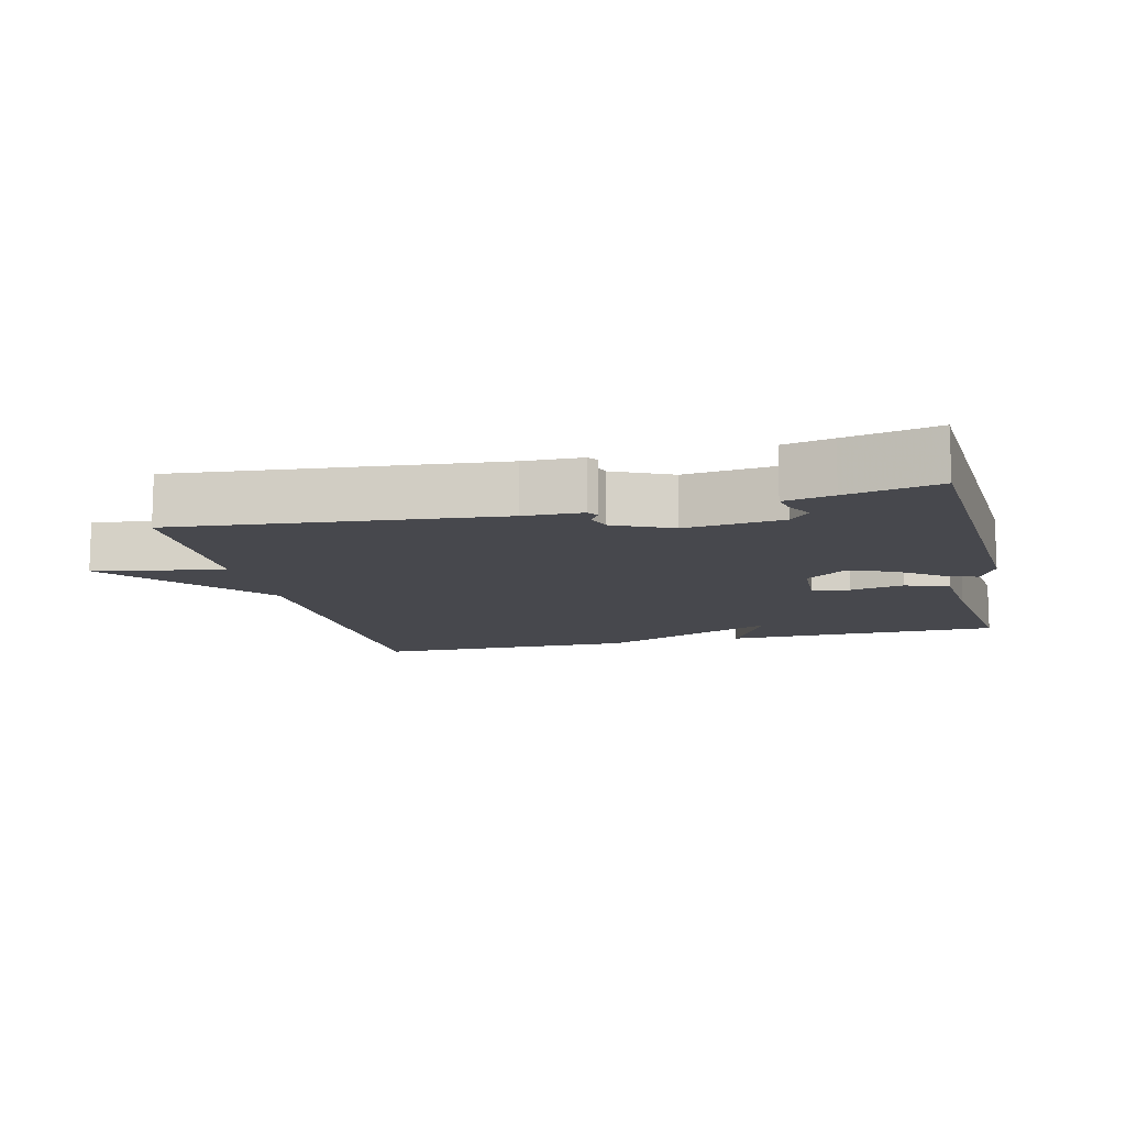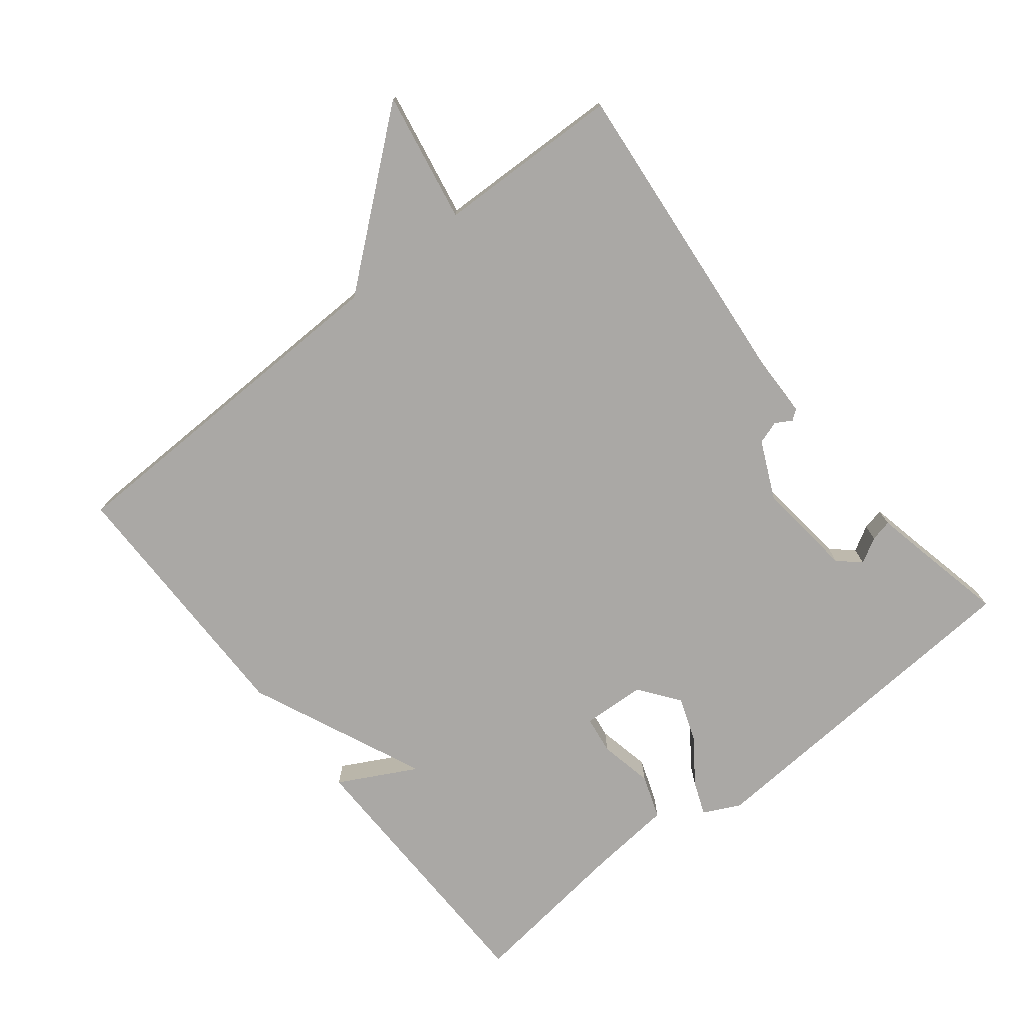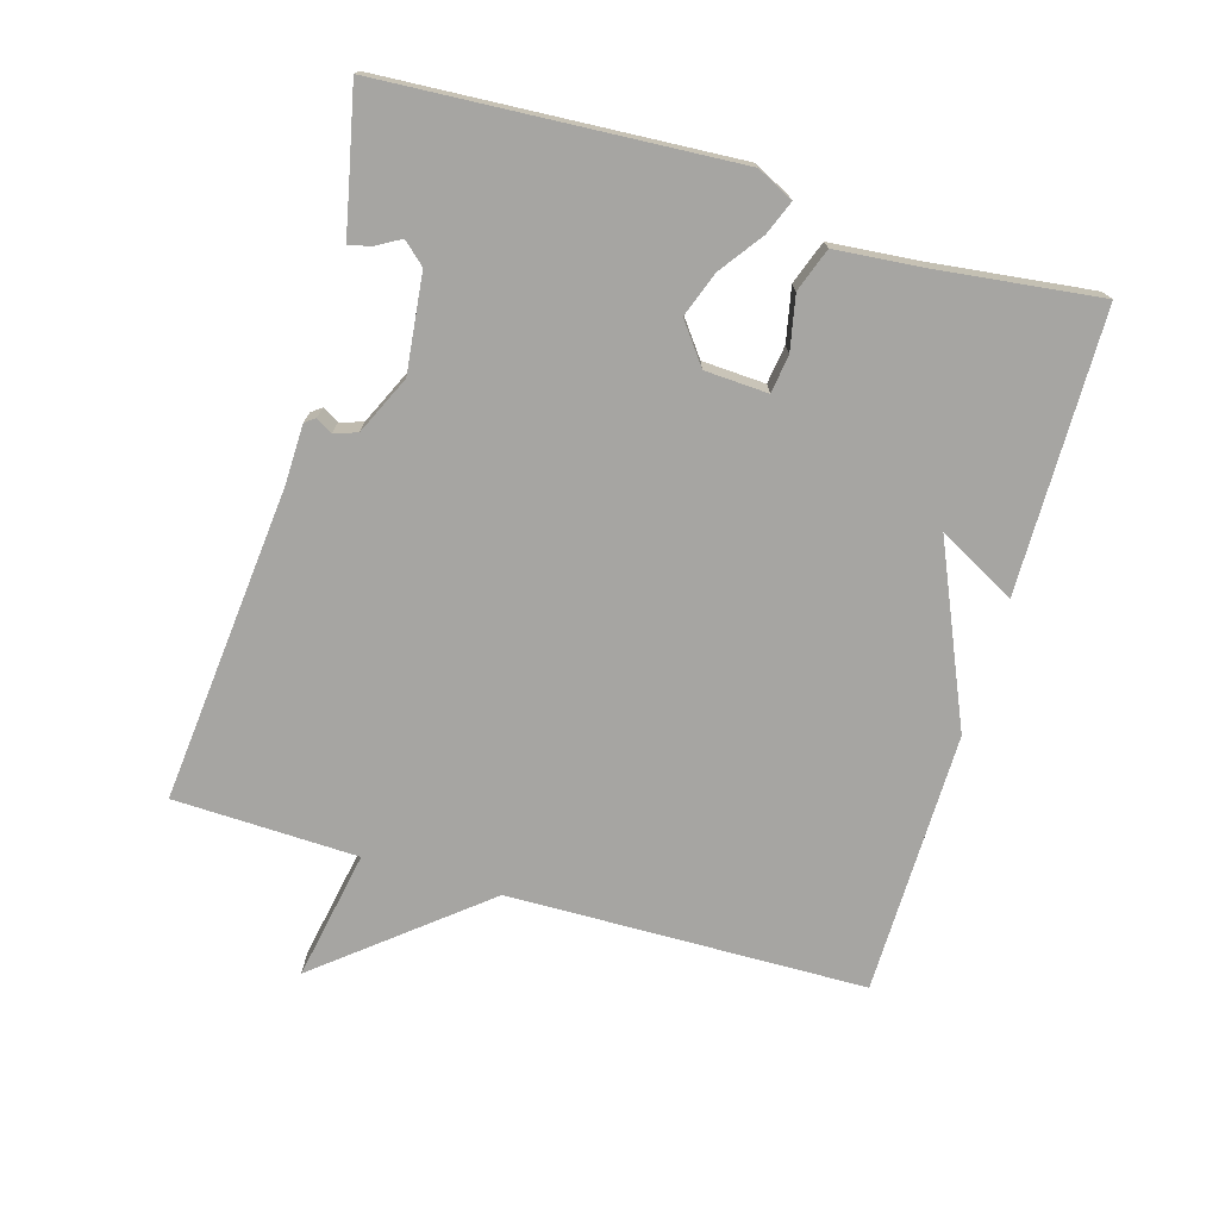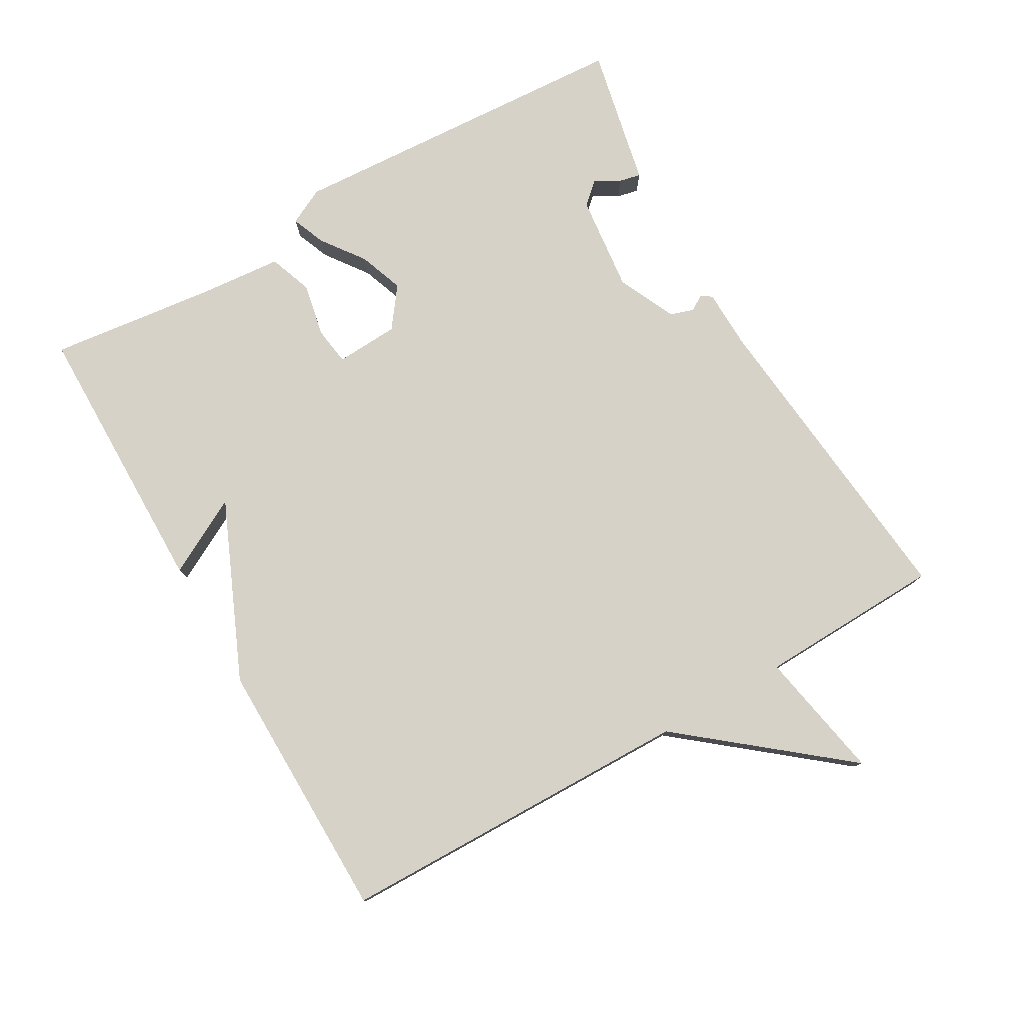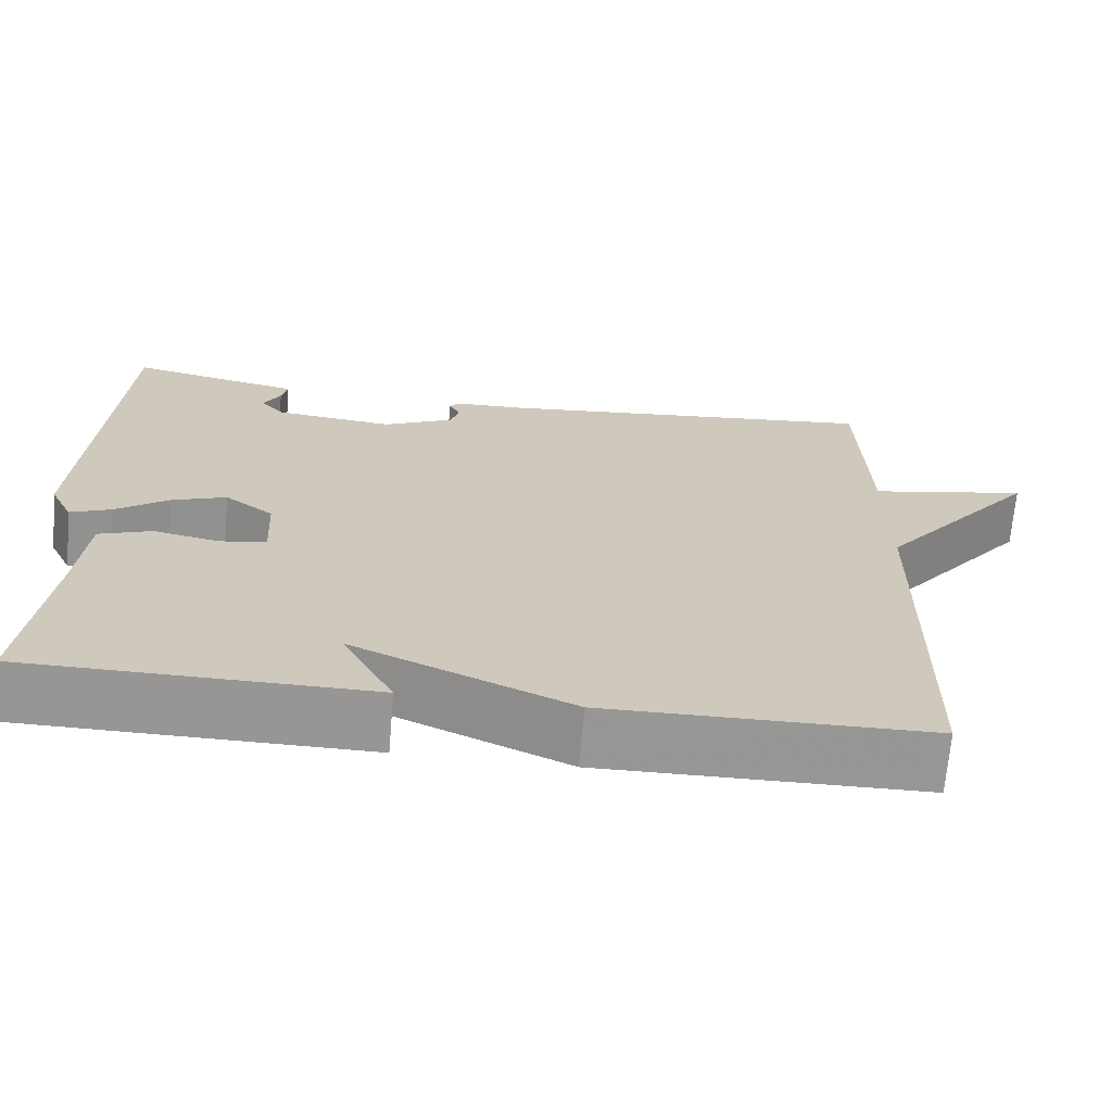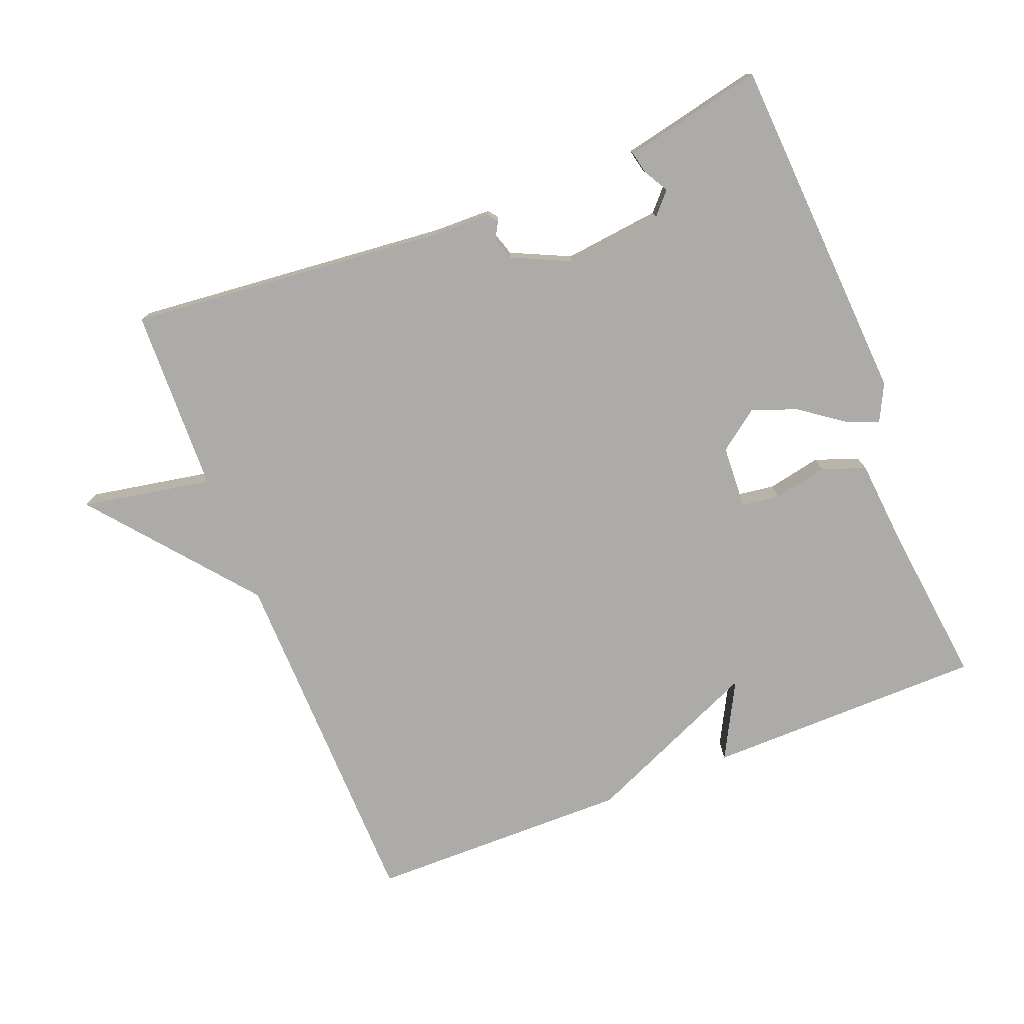
<metadata>
{"format":"obj","ext":"obj","renderer":"f3d","projection":"perspective","resolution":1024,"background":"white","views":[{"elev":-11.7,"azim":13.6,"up":"+Y"},{"elev":-75.2,"azim":-51.3,"up":"+Y"},{"elev":-73.8,"azim":73.7,"up":"+Y"},{"elev":78.3,"azim":-119.9,"up":"+Y"},{"elev":-68.0,"azim":175.2,"up":"+Z"},{"elev":-76.3,"azim":21.6,"up":"+Y"}]}
</metadata>
<code>
v -0.5 0.07 0.5
v -0.031 0.07 0.454
v 0.055 0.07 0.452
v 0.066 0.07 0.437
v 0.052 0.07 0.413
v 0.063 0.07 0.379
v 0.149 0.07 0.339
v 0.292 0.07 0.355
v 0.321 0.07 0.387
v 0.3 0.07 0.424
v 0.293 0.07 0.456
v 0.365 0.07 0.471
v 0.5 0.07 0.5
v 0.531 0.07 -0.016
v 0.504 0.07 -0.07
v 0.454 0.07 -0.05
v 0.391 0.07 -0.004
v 0.325 0.07 0.02
v 0.266 0.07 -0.024
v 0.261 0.07 -0.117
v 0.317 0.07 -0.125
v 0.396 0.07 -0.109
v 0.46 0.07 -0.132
v 0.471 0.07 -0.257
v 0.5 0.07 -0.5
v 0.088 0.07 -0.504
v 0.149 0.07 -0.39
v -0.112 0.07 -0.504
v -0.5 0.07 -0.5
v -0.509 0.07 0.028
v -0.701 0.07 0.264
v -0.509 0.07 0.228
v -0.5 0 0.5
v -0.031 0 0.454
v 0.055 0 0.452
v 0.066 0 0.437
v 0.052 0 0.413
v 0.063 0 0.379
v 0.149 0 0.339
v 0.292 0 0.355
v 0.321 0 0.387
v 0.3 0 0.424
v 0.293 0 0.456
v 0.365 0 0.471
v 0.5 0 0.5
v 0.531 0 -0.016
v 0.504 0 -0.07
v 0.454 0 -0.05
v 0.391 0 -0.004
v 0.325 0 0.02
v 0.266 0 -0.024
v 0.261 0 -0.117
v 0.317 0 -0.125
v 0.396 0 -0.109
v 0.46 0 -0.132
v 0.471 0 -0.257
v 0.5 0 -0.5
v 0.088 0 -0.504
v 0.149 0 -0.39
v -0.112 0 -0.504
v -0.5 0 -0.5
v -0.509 0 0.028
v -0.701 0 0.264
v -0.509 0 0.228
f 30 31 32
f 32 1 2
f 30 32 2
f 29 30 2
f 28 29 2
f 27 28 2
f 24 25 26 27
f 23 24 27
f 22 23 27
f 21 22 27
f 20 21 27
f 19 20 27 2
f 18 19 2
f 17 18 2
f 15 16 17
f 14 15 17
f 13 14 17
f 12 13 17
f 9 10 11 12
f 9 12 17
f 8 9 17
f 7 8 17
f 6 7 17
f 2 3 4 5
f 2 5 6
f 2 6 17
f 64 63 62
f 34 33 64
f 34 64 62
f 34 62 61
f 34 61 60
f 34 60 59
f 59 58 57 56
f 59 56 55
f 59 55 54
f 59 54 53
f 59 53 52
f 34 59 52 51
f 34 51 50
f 34 50 49
f 49 48 47
f 49 47 46
f 49 46 45
f 49 45 44
f 44 43 42 41
f 49 44 41
f 49 41 40
f 49 40 39
f 49 39 38
f 37 36 35 34
f 38 37 34
f 49 38 34
f 1 33 34 2
f 2 34 35 3
f 3 35 36 4
f 4 36 37 5
f 5 37 38 6
f 6 38 39 7
f 7 39 40 8
f 8 40 41 9
f 9 41 42 10
f 10 42 43 11
f 11 43 44 12
f 12 44 45 13
f 13 45 46 14
f 14 46 47 15
f 15 47 48 16
f 16 48 49 17
f 17 49 50 18
f 18 50 51 19
f 19 51 52 20
f 20 52 53 21
f 21 53 54 22
f 22 54 55 23
f 23 55 56 24
f 24 56 57 25
f 25 57 58 26
f 26 58 59 27
f 27 59 60 28
f 28 60 61 29
f 29 61 62 30
f 30 62 63 31
f 31 63 64 32
f 32 64 33 1

</code>
